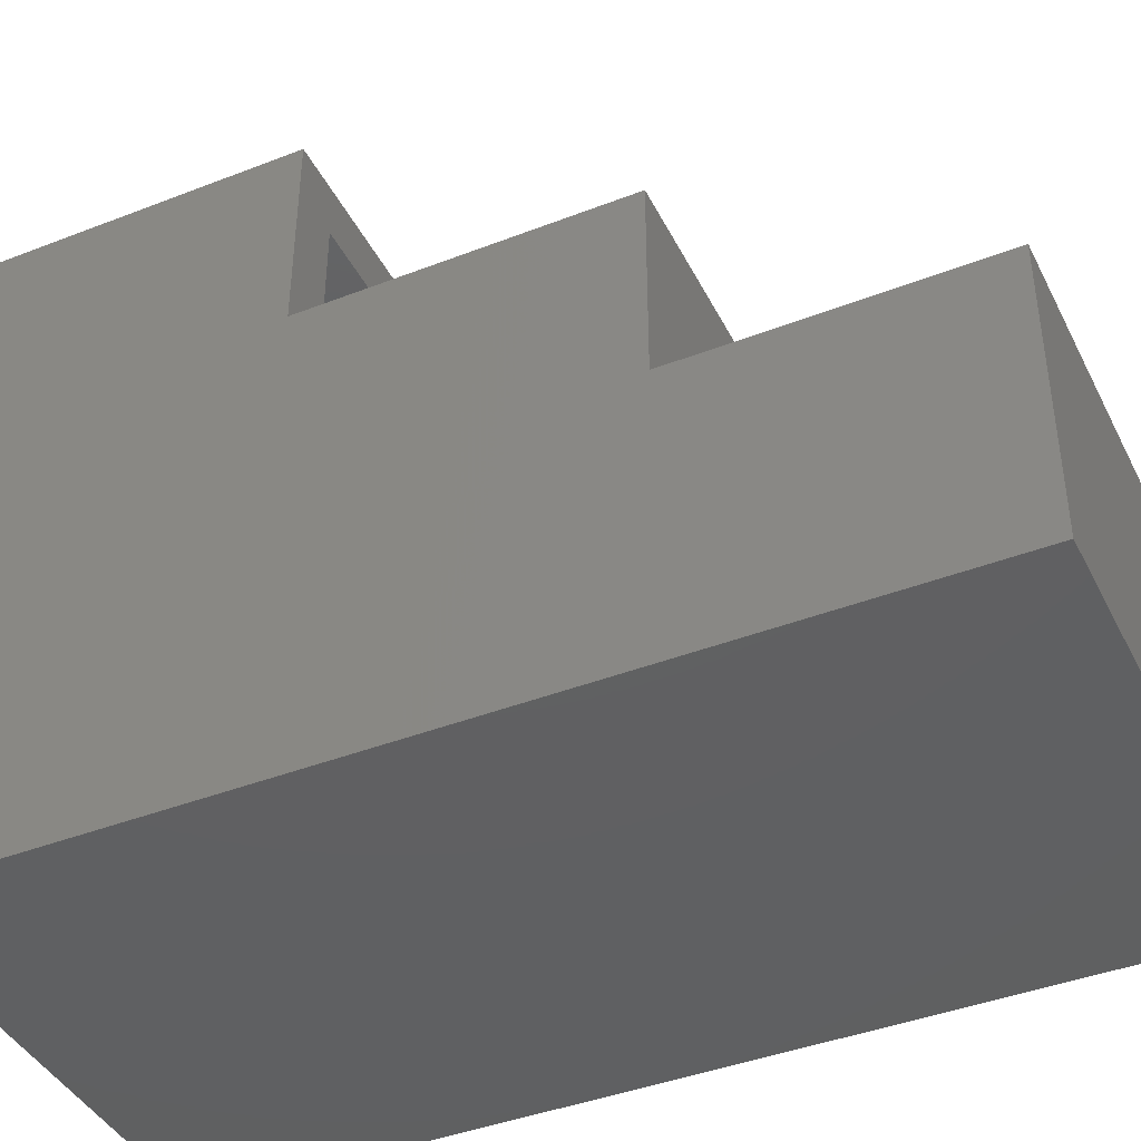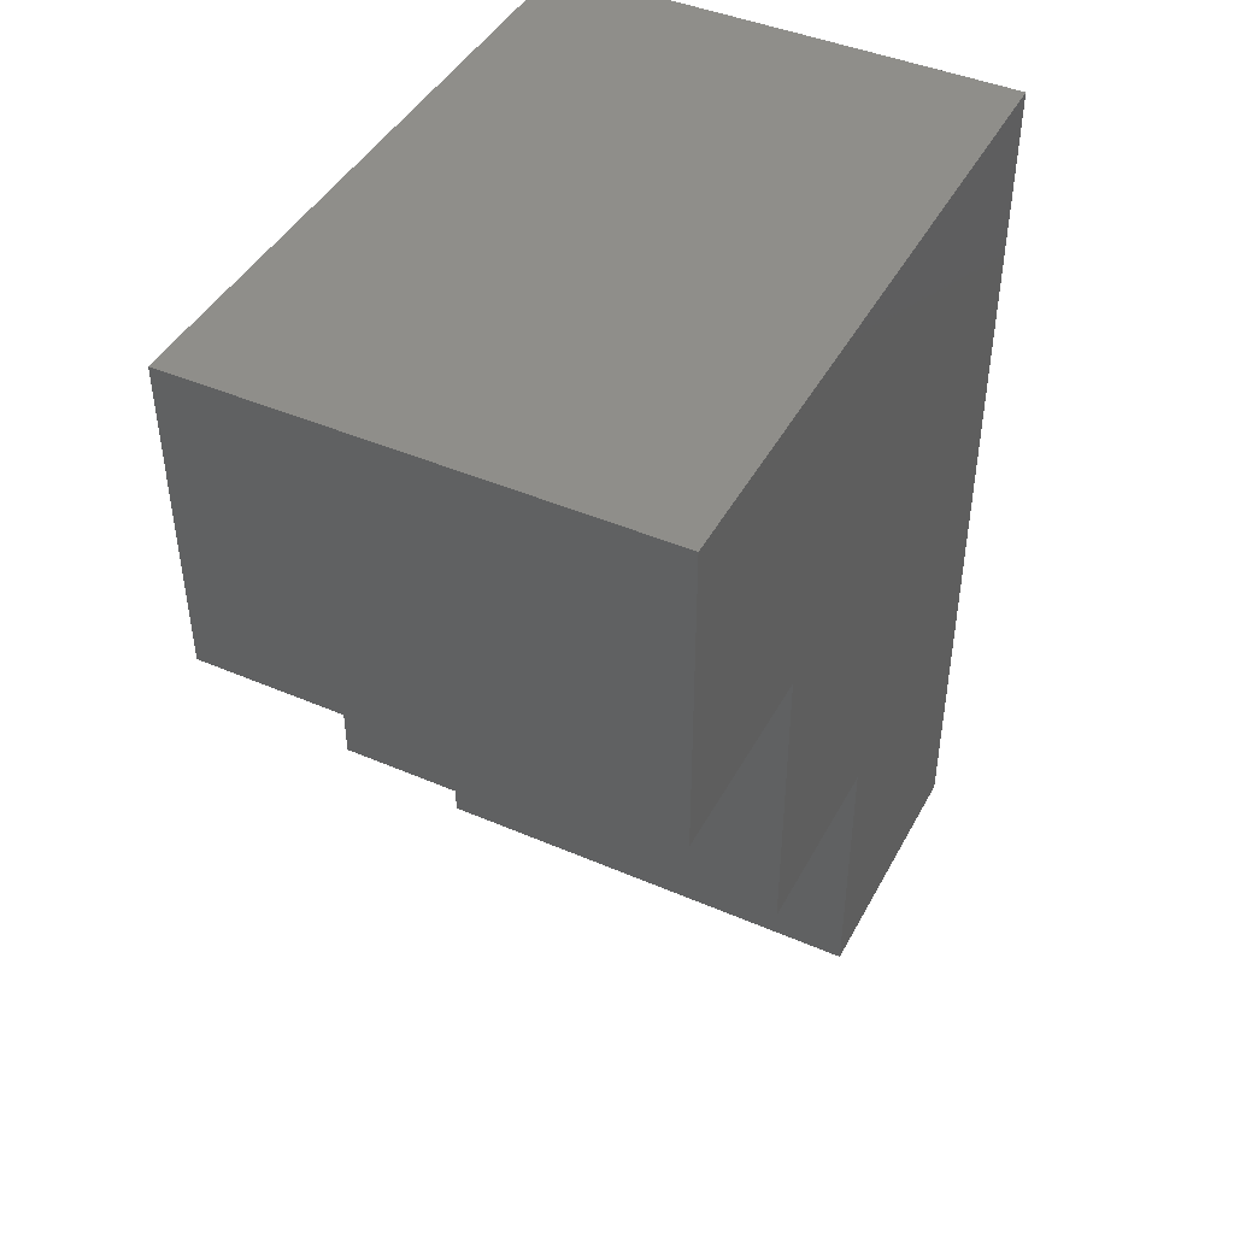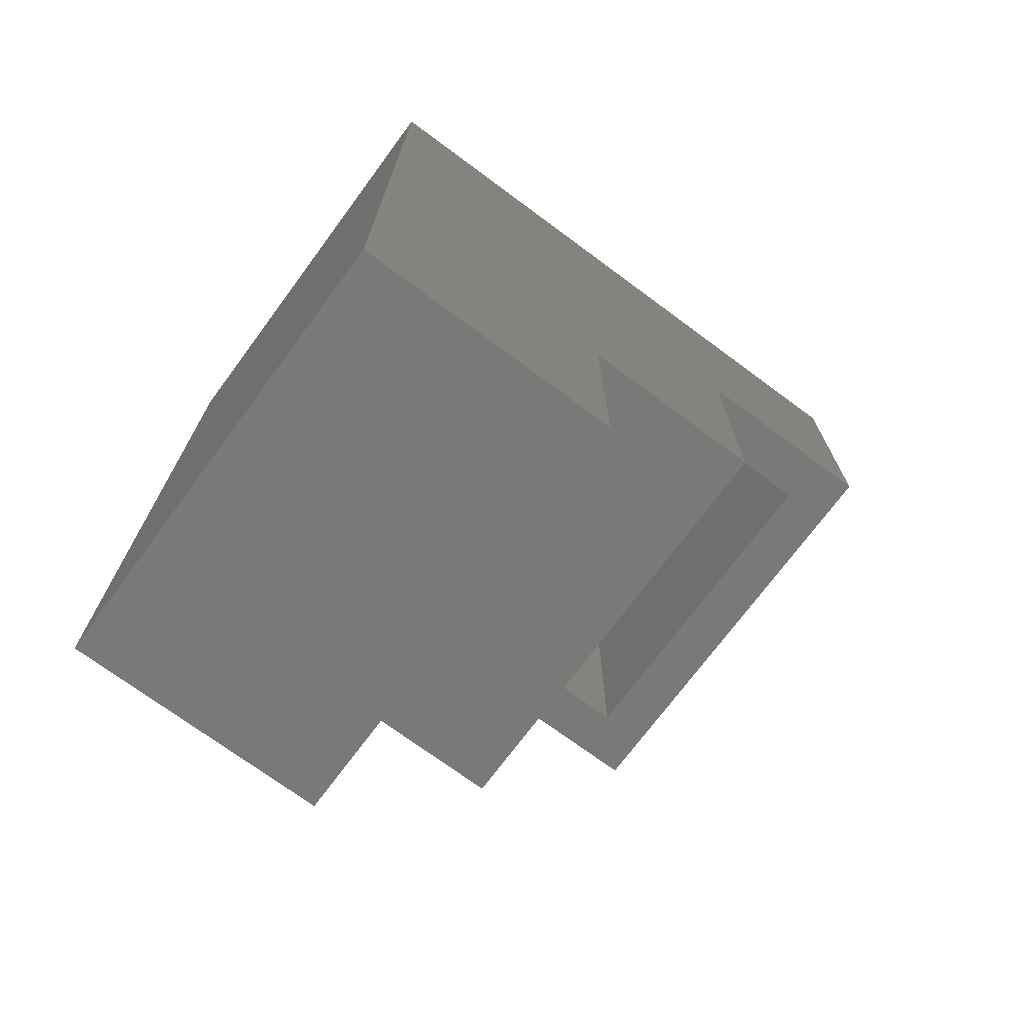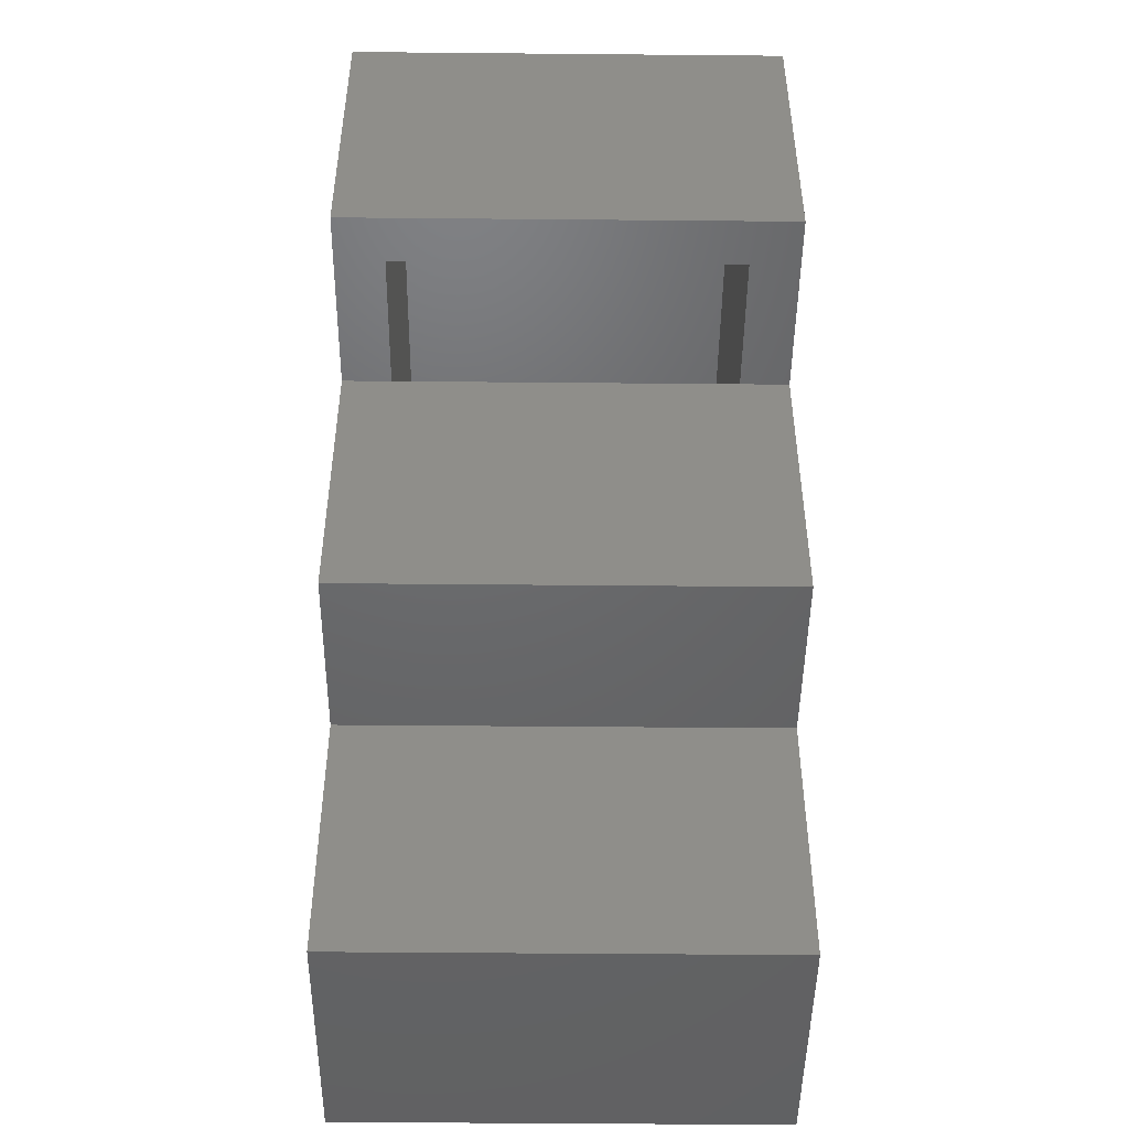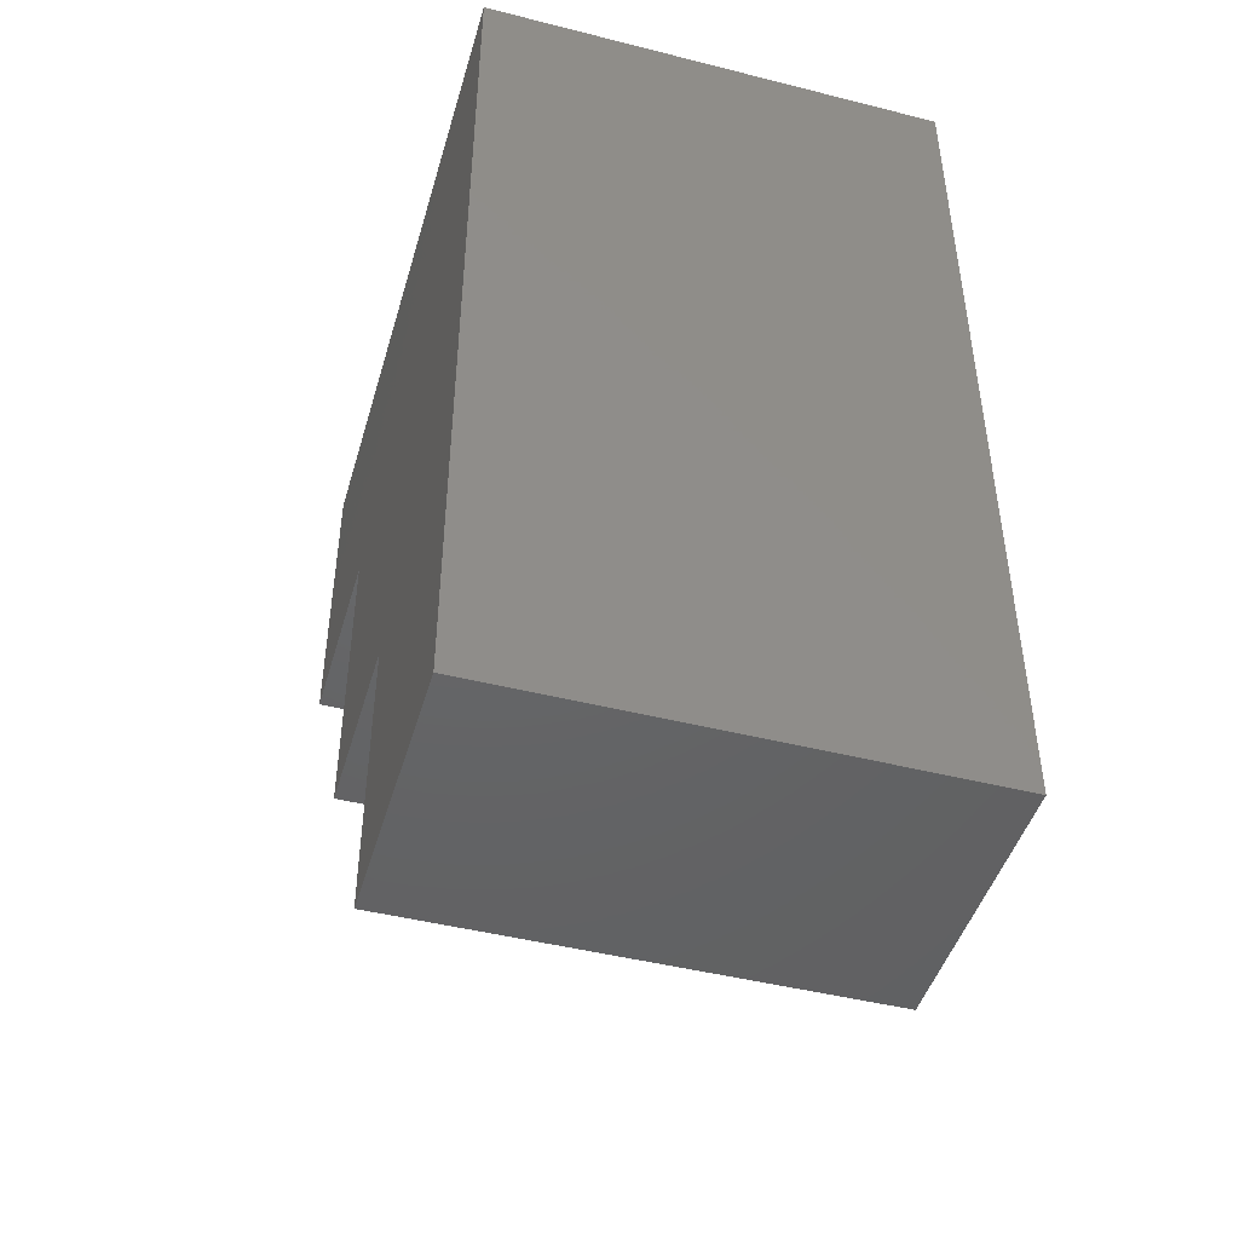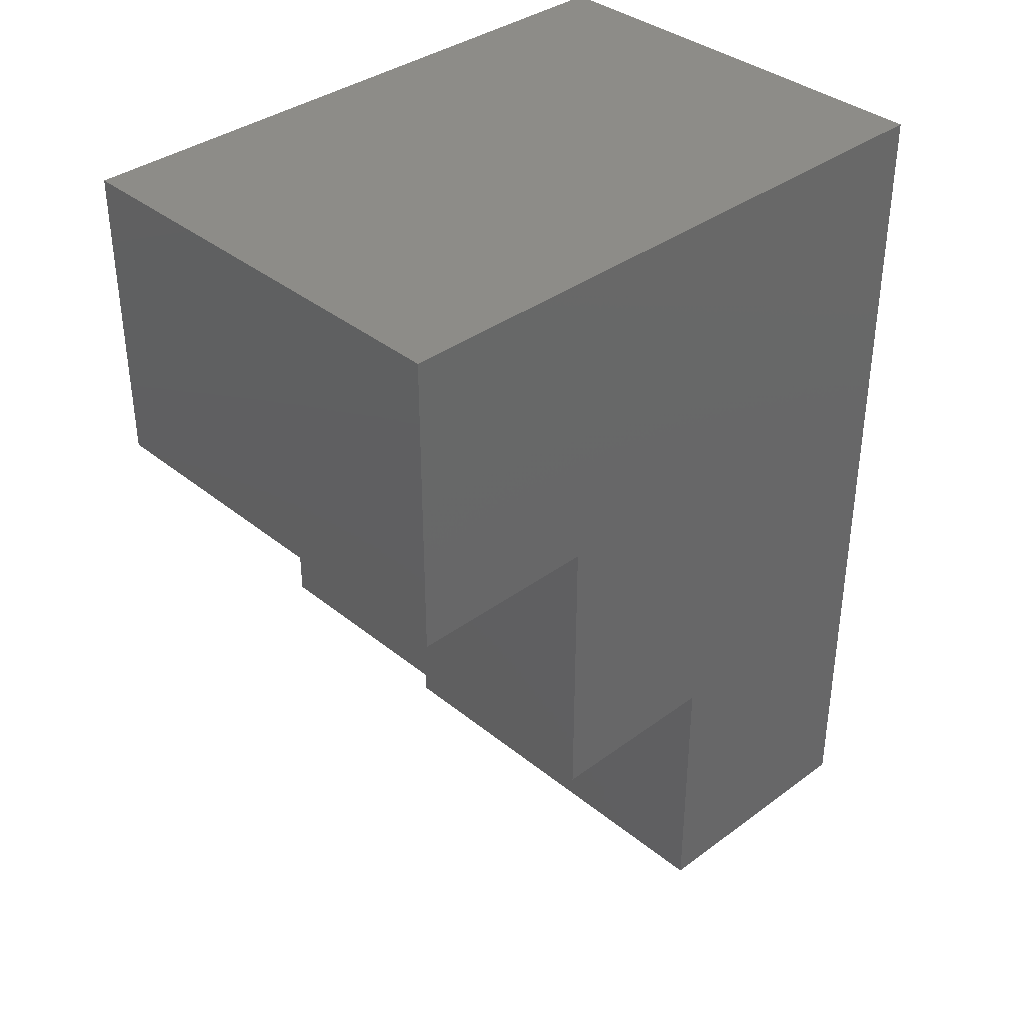
<metadata>
{"format":"stl","ext":"stl","renderer":"f3d","projection":"perspective","resolution":1024,"background":"white","views":[{"elev":-41.8,"azim":-64.9,"up":"+Z"},{"elev":44.0,"azim":26.8,"up":"+Y"},{"elev":-72.3,"azim":-126.5,"up":"+Y"},{"elev":-47.3,"azim":-0.6,"up":"+Y"},{"elev":-46.0,"azim":163.9,"up":"+Y"},{"elev":36.5,"azim":46.3,"up":"+Y"}]}
</metadata>
<code>
# stl→obj: 34 verts, 64 faces
v 0.01562 0.4947 0.3902
v 0.3438 0.4947 0.3902
v 0.01562 0.4947 0.3433
v 0.3438 0.4947 0.3433
v -0.03125 0.4947 0.3902
v -0.03125 0.4947 0.5737
v 0.01562 0.4947 0.5268
v 0.3906 0.4947 0.5737
v 0.3438 0.4947 0.5268
v 0.3906 0.4947 0.3902
v -0.03125 0.2162 0.3902
v 0.3906 0.2162 0.3902
v 0.01562 0.7344 0.5268
v 0.3438 0.7344 0.5268
v 0.01562 0.2631 0.1678
v 0.01562 0.2631 0.3433
v 0.01562 0.7344 0.01562
v 0.01562 0.007812 0.1678
v 0.01562 0.007812 0.01562
v 0.3438 0.2631 0.3433
v 0.3438 0.2631 0.1678
v 0.3438 0.7344 0.01562
v 0.3438 0.007812 0.01562
v 0.3438 0.007812 0.1678
v 0.3906 -0.03906 -0.03125
v -0.03125 -0.03906 -0.03125
v 0.3906 0.7812 -0.03125
v -0.03125 0.7812 -0.03125
v 0.3906 0.7812 0.5737
v -0.03125 0.7812 0.5737
v -0.03125 0.2162 0.2147
v 0.3906 0.2162 0.2147
v -0.03125 -0.03906 0.2147
v 0.3906 -0.03906 0.2147
f 1 2 3
f 3 2 4
f 5 1 6
f 6 1 7
f 6 7 8
f 8 7 9
f 8 9 10
f 10 9 2
f 1 5 11
f 12 10 11
f 11 10 2
f 11 2 1
f 13 14 7
f 7 14 9
f 15 3 16
f 17 13 7
f 17 7 1
f 17 1 3
f 17 3 15
f 17 15 18
f 17 18 19
f 20 4 21
f 22 23 24
f 22 24 21
f 22 21 4
f 22 4 2
f 22 2 9
f 22 9 14
f 25 26 27
f 27 26 28
f 27 28 29
f 29 28 30
f 30 6 29
f 29 6 8
f 11 31 12
f 12 31 32
f 31 33 32
f 32 33 34
f 33 26 34
f 34 26 25
f 5 6 30
f 5 30 28
f 5 28 31
f 5 31 11
f 31 28 33
f 33 28 26
f 10 12 32
f 10 32 27
f 10 27 29
f 10 29 8
f 32 34 27
f 27 34 25
f 23 22 19
f 19 22 17
f 22 14 17
f 17 14 13
f 3 4 16
f 16 4 20
f 16 20 15
f 15 20 21
f 15 21 18
f 18 21 24
f 18 24 19
f 19 24 23

</code>
